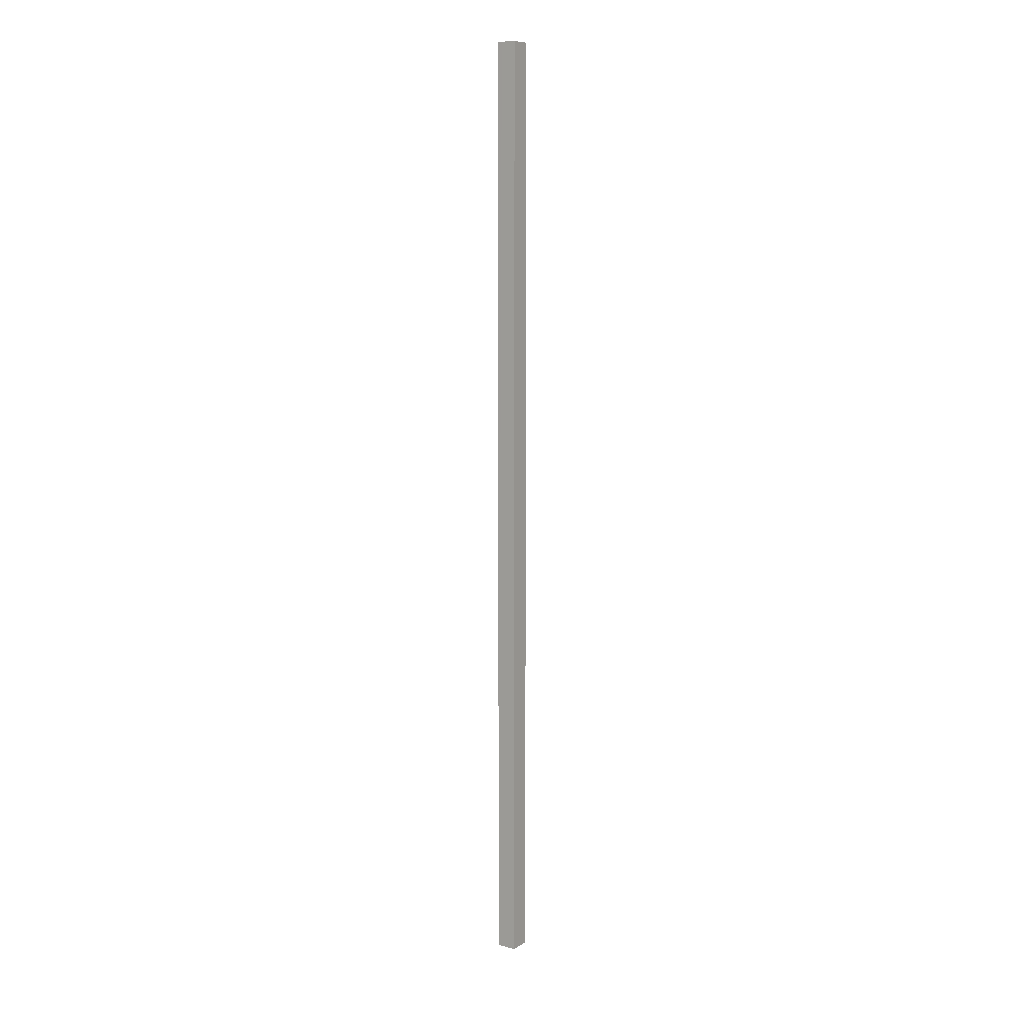
<metadata>
{"format":"obj","ext":"obj","renderer":"f3d","projection":"perspective","resolution":1024,"background":"white","views":[{"elev":9.4,"azim":14.4,"up":"+Y"}]}
</metadata>
<code>
v  0 0 0
v  0.047 9.507 0.016
v  0 9.507 5.821e-16
v  0.19 9.507 0.064
v  0.19 -3.919e-18 0.064
v  0.047 -9.797e-19 0.016
v  0.259 9.507 -0.142
v  0.259 8.695e-18 -0.142
v  0.069 9.507 -0.206
v  0.069 1.261e-17 -0.206
v  0.047 9.507 -0.14
v  0.047 8.573e-18 -0.14
g defaultobject
f 1 2 3
f 2 1 4
f 4 1 5
f 5 1 6
f 5 7 4
f 7 5 8
f 8 9 7
f 9 8 10
f 11 1 3
f 1 11 9
f 1 9 12
f 12 9 10

</code>
